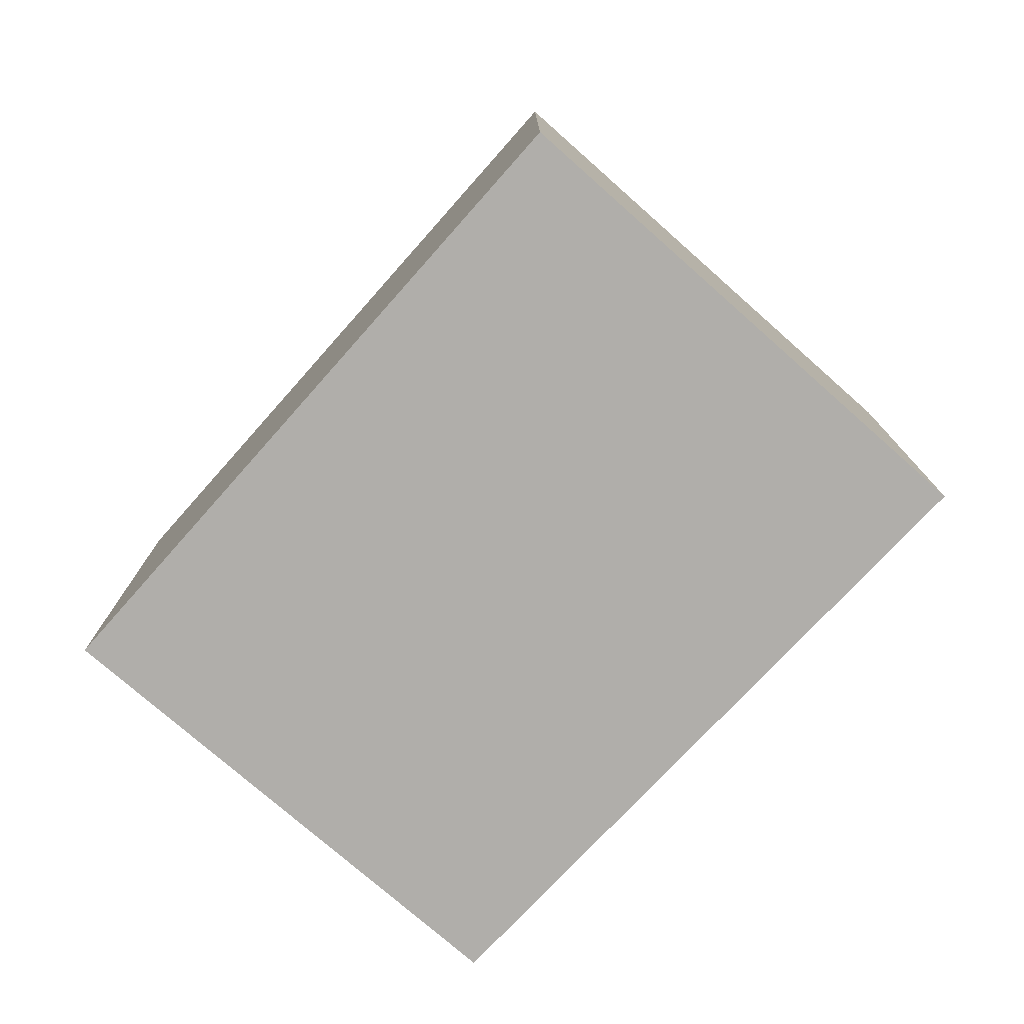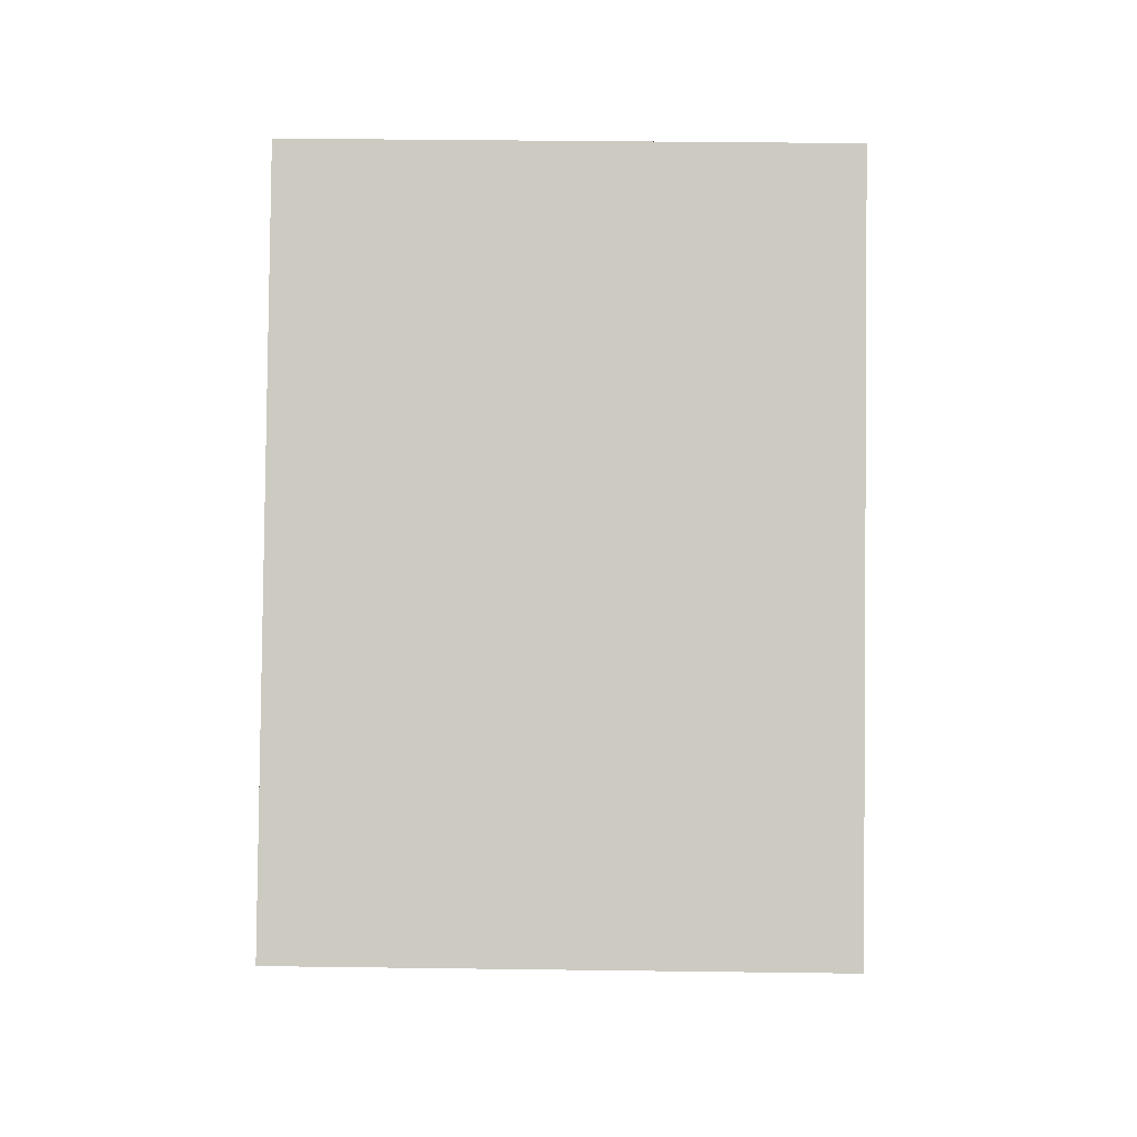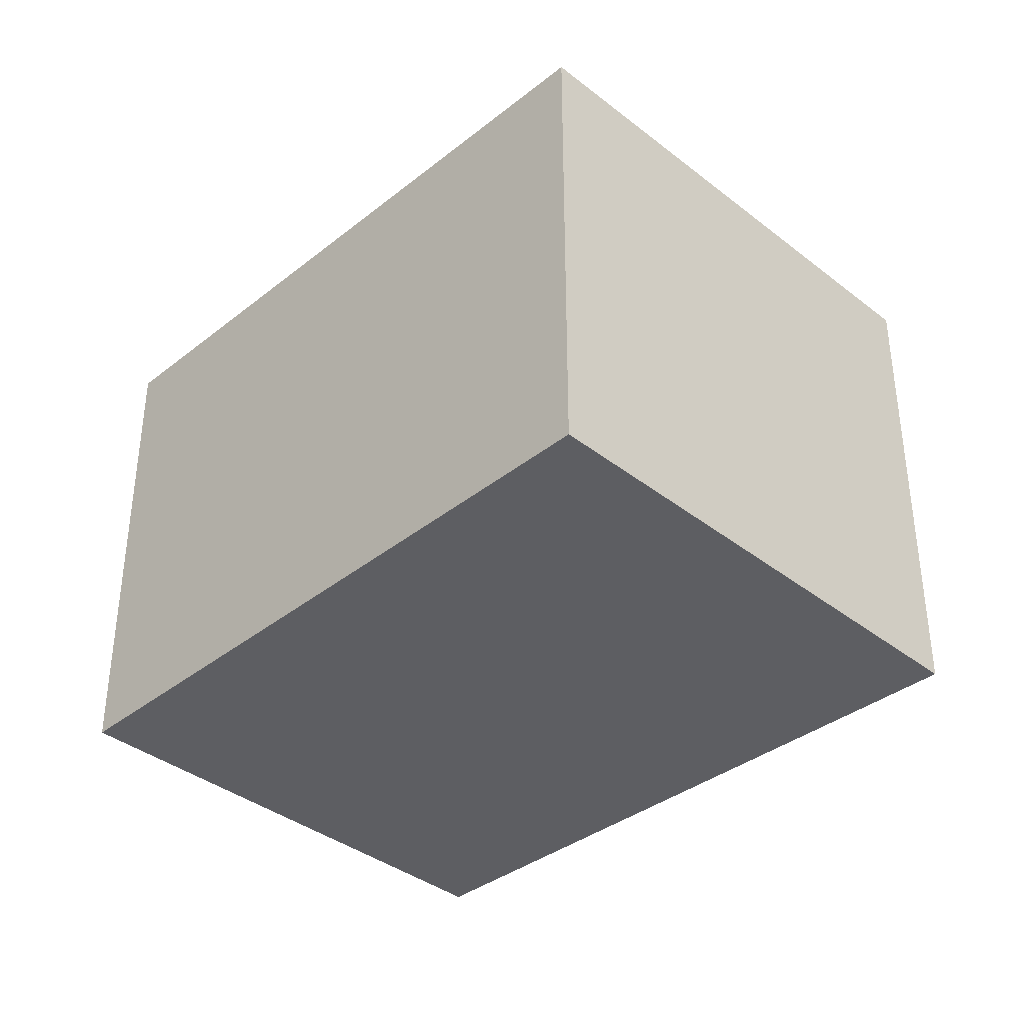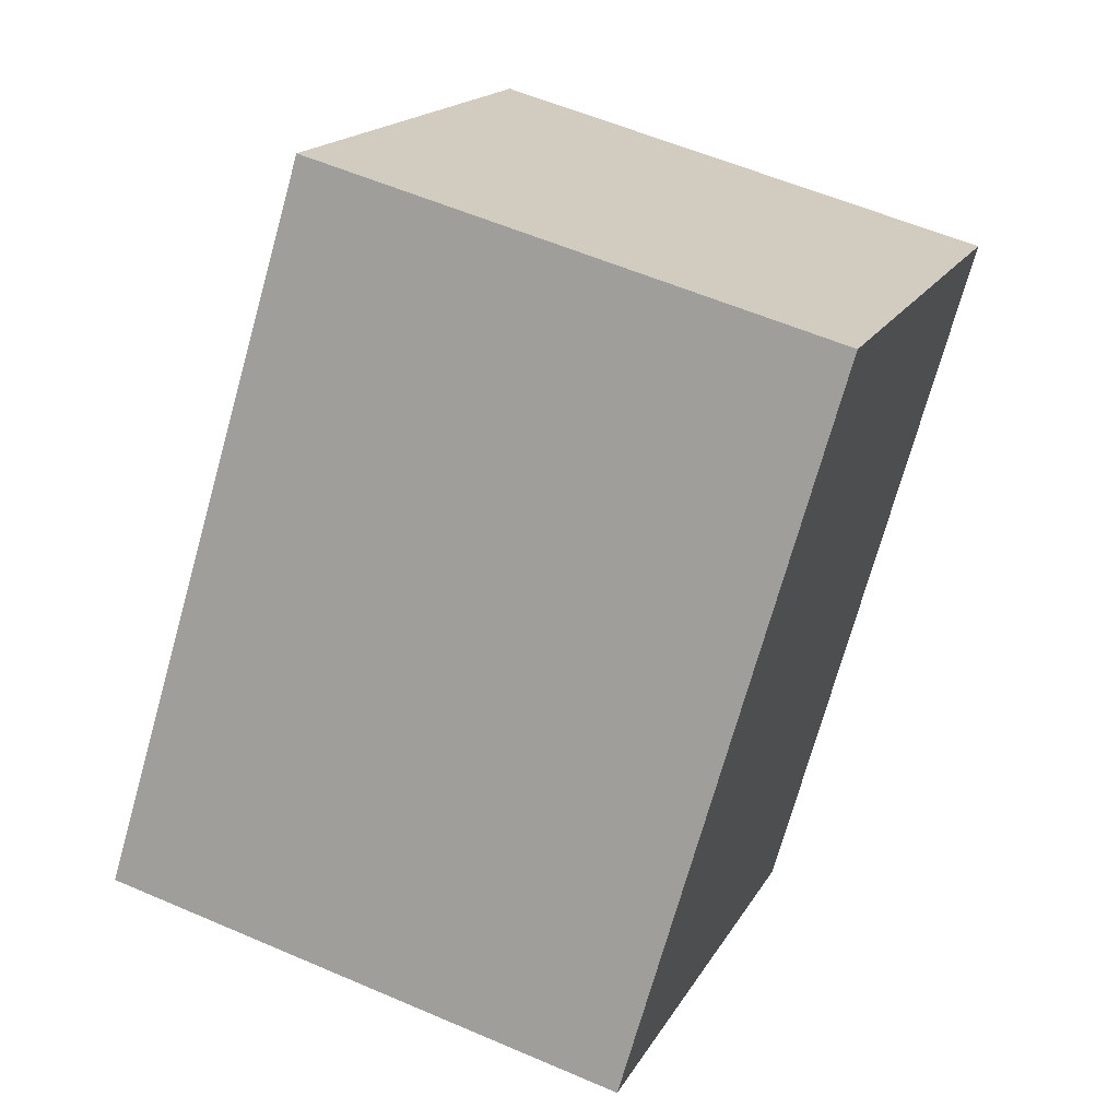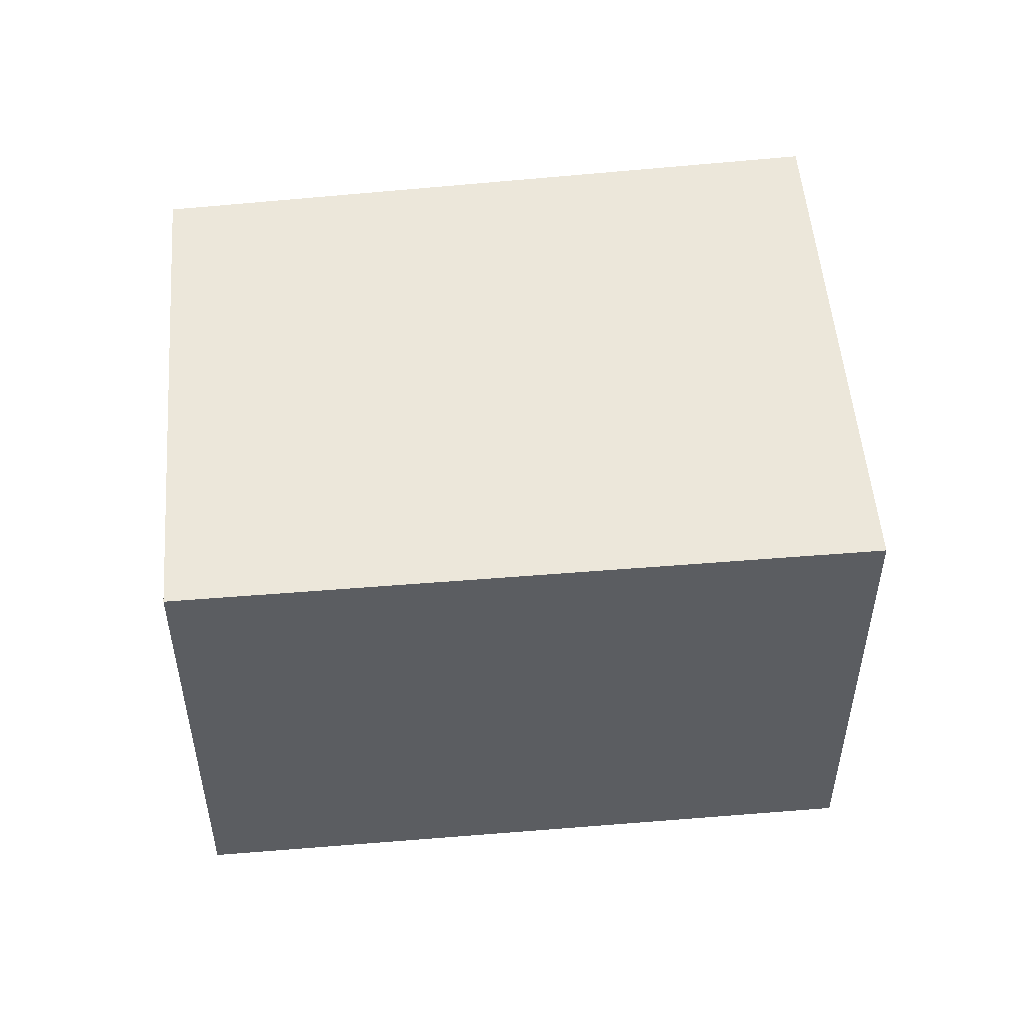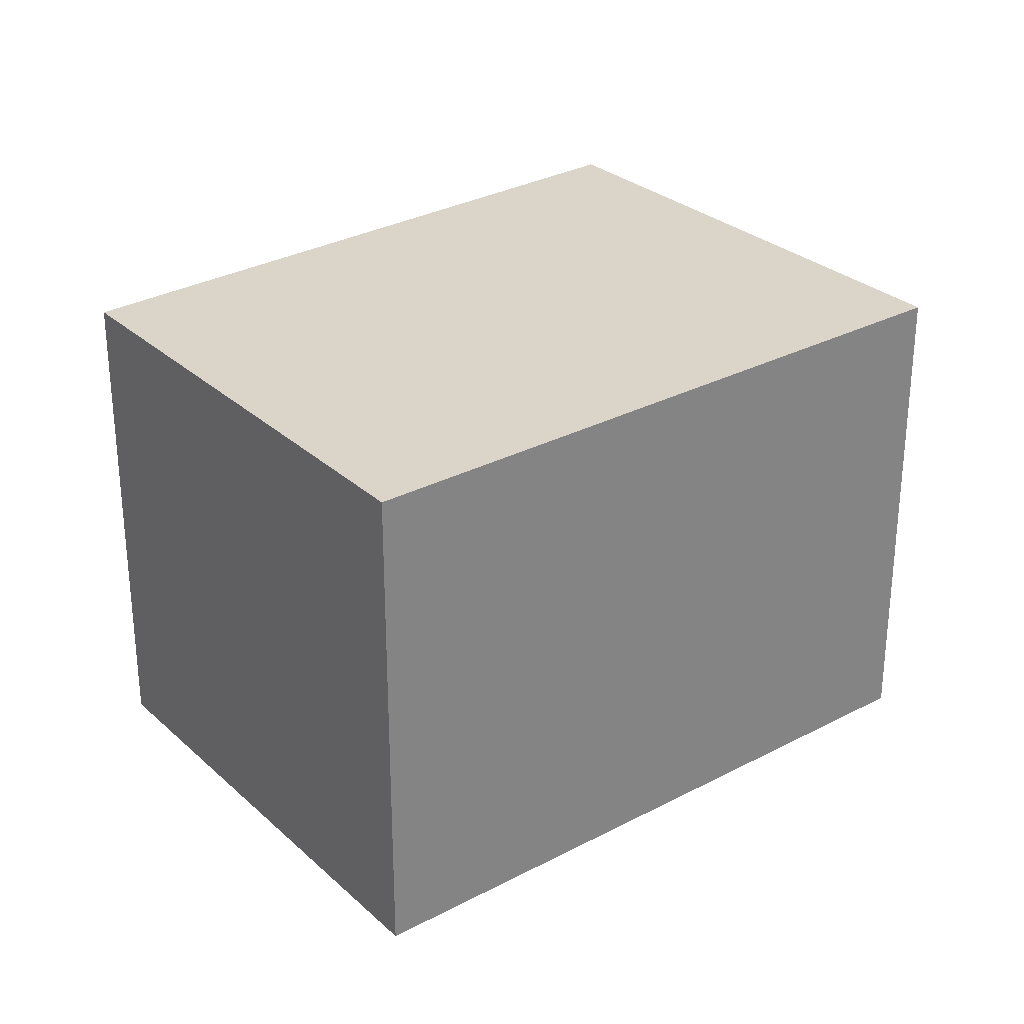
<metadata>
{"format":"obj","ext":"obj","renderer":"f3d","projection":"perspective","resolution":1024,"background":"white","views":[{"elev":-77.8,"azim":177.4,"up":"+Y"},{"elev":36.7,"azim":-89.0,"up":"+Z"},{"elev":-38.3,"azim":174.2,"up":"+Y"},{"elev":56.8,"azim":-65.7,"up":"+Z"},{"elev":52.9,"azim":124.0,"up":"+Y"},{"elev":29.2,"azim":91.0,"up":"+Y"}]}
</metadata>
<code>
v -3.471 -0.09822 4.27
v -3.448 -0.09822 4.252
v -3.473 -0.09822 4.222
v -3.497 -0.09822 4.241
v -3.471 -0.1264 4.27
v -3.497 -0.1264 4.241
v -3.473 -0.1264 4.222
v -3.448 -0.1264 4.252
v -3.497 -0.1264 4.241
v -3.471 -0.1264 4.27
v -3.471 -0.09822 4.27
v -3.497 -0.09822 4.241
v -3.473 -0.1264 4.222
v -3.497 -0.1264 4.241
v -3.497 -0.09822 4.241
v -3.473 -0.09822 4.222
v -3.448 -0.1264 4.252
v -3.473 -0.1264 4.222
v -3.473 -0.09822 4.222
v -3.448 -0.09822 4.252
v -3.471 -0.1264 4.27
v -3.448 -0.1264 4.252
v -3.448 -0.09822 4.252
v -3.471 -0.09822 4.27
f 1 2 3
f 1 3 4
f 5 6 7
f 5 7 8
f 9 10 11
f 9 11 12
f 13 14 15
f 13 15 16
f 17 18 19
f 17 19 20
f 21 22 23
f 21 23 24

</code>
